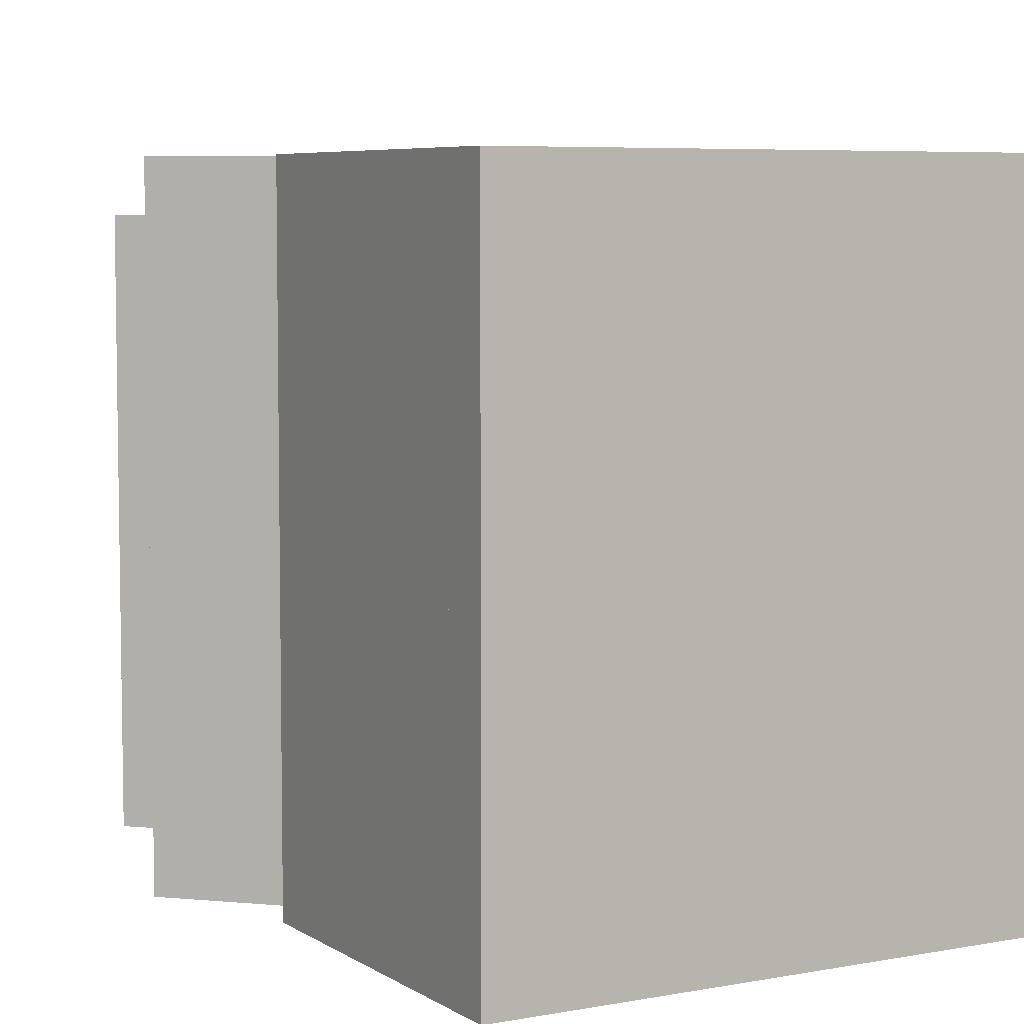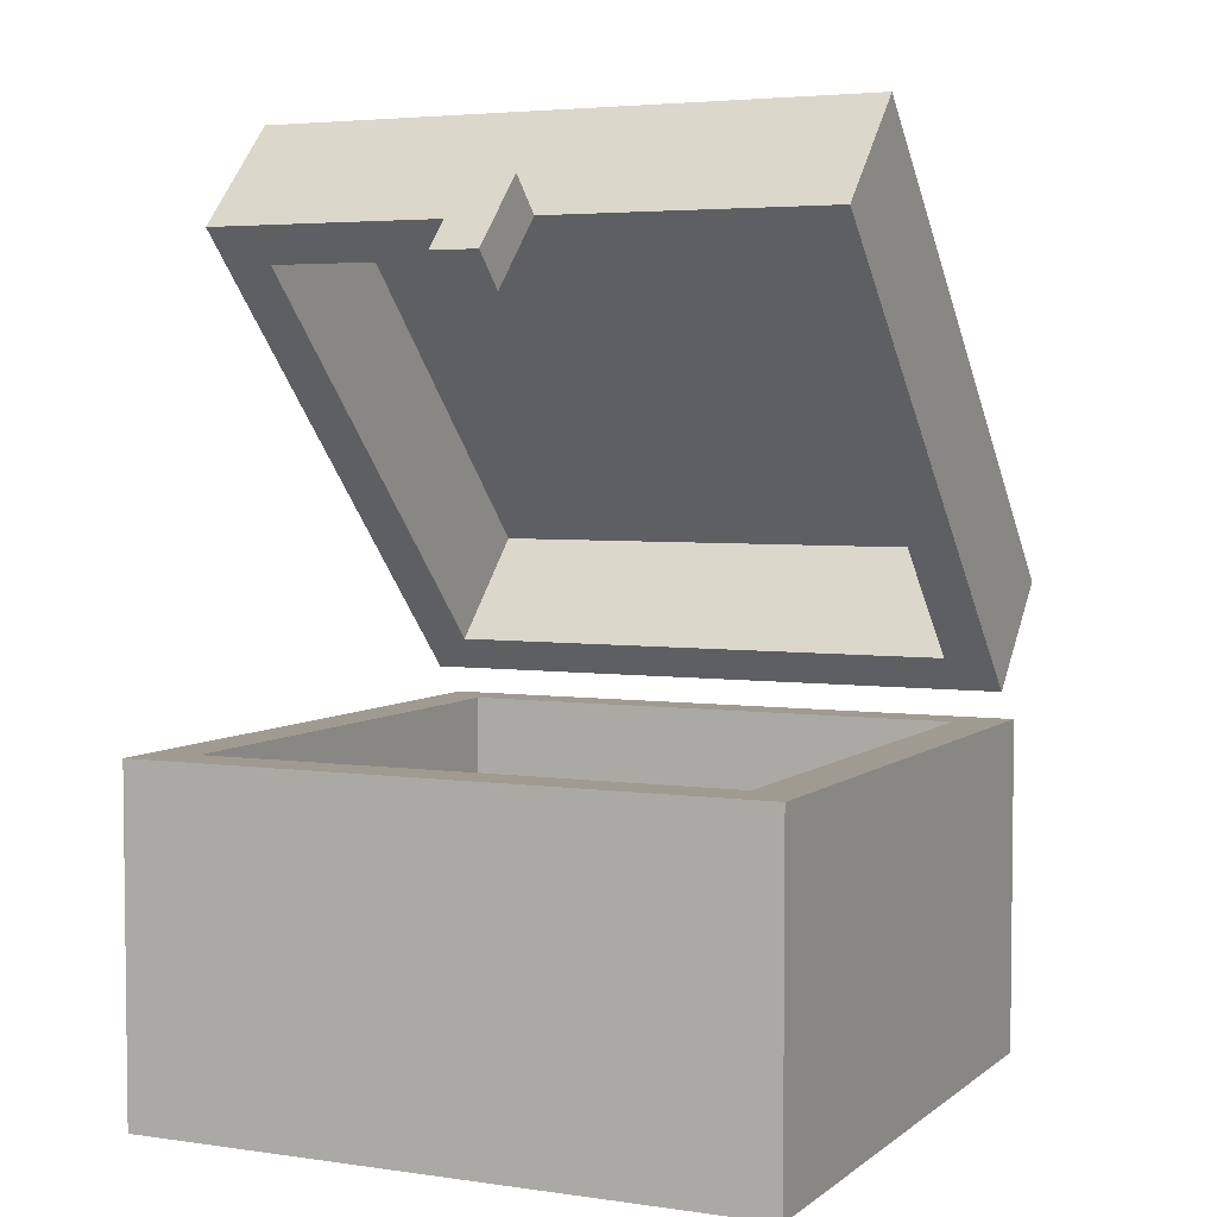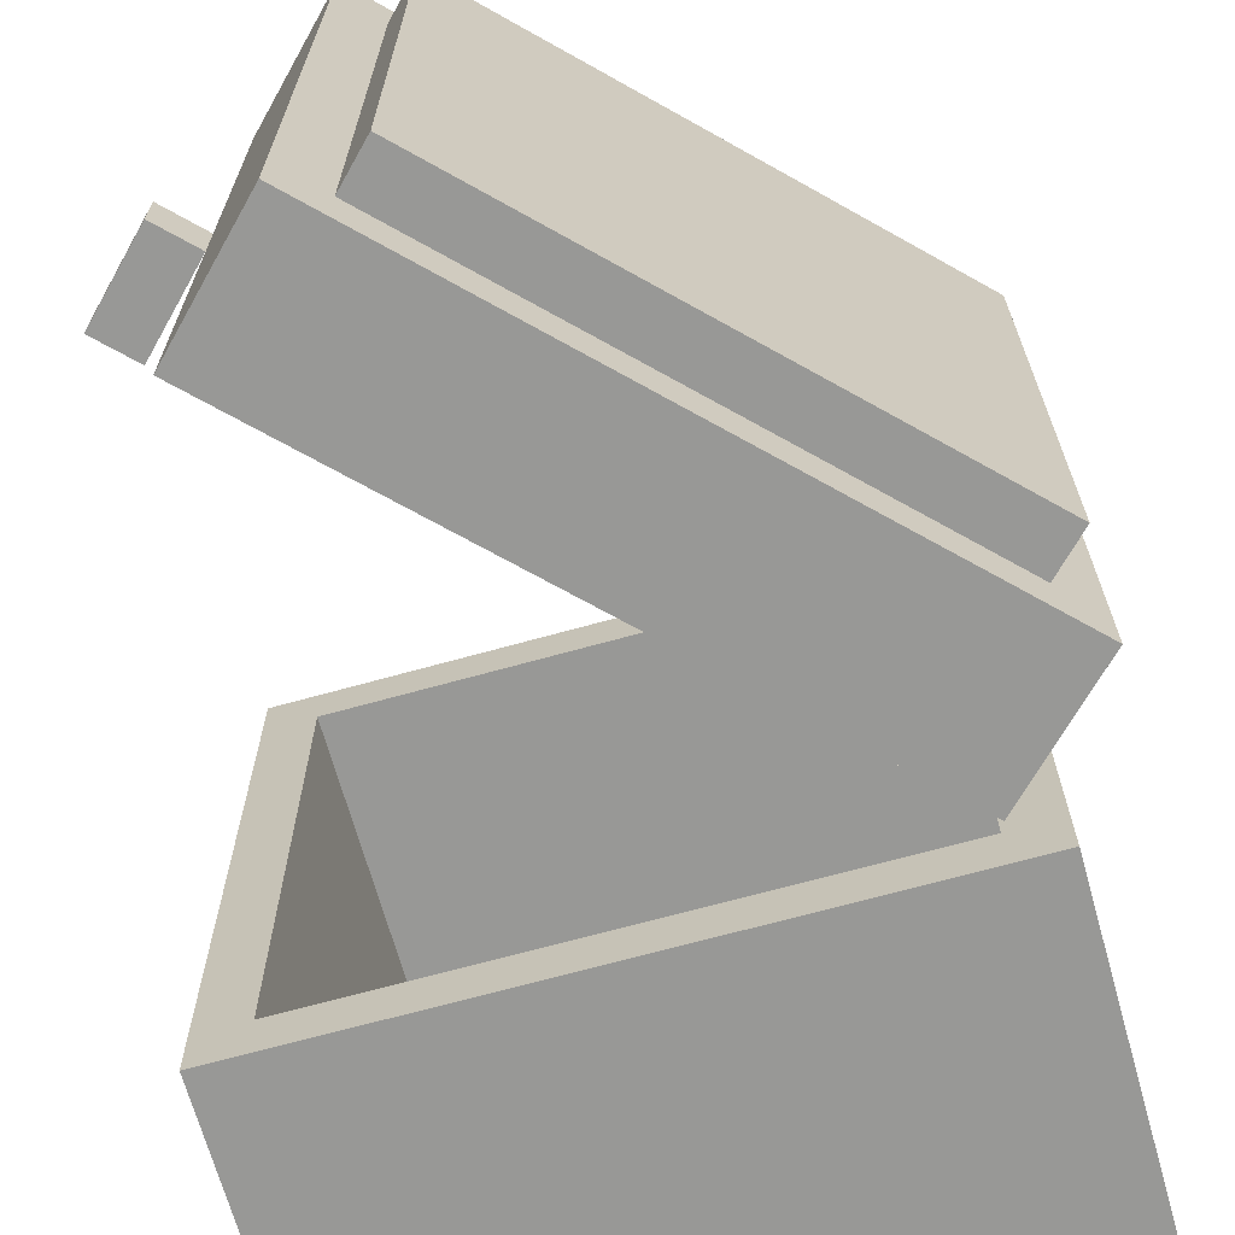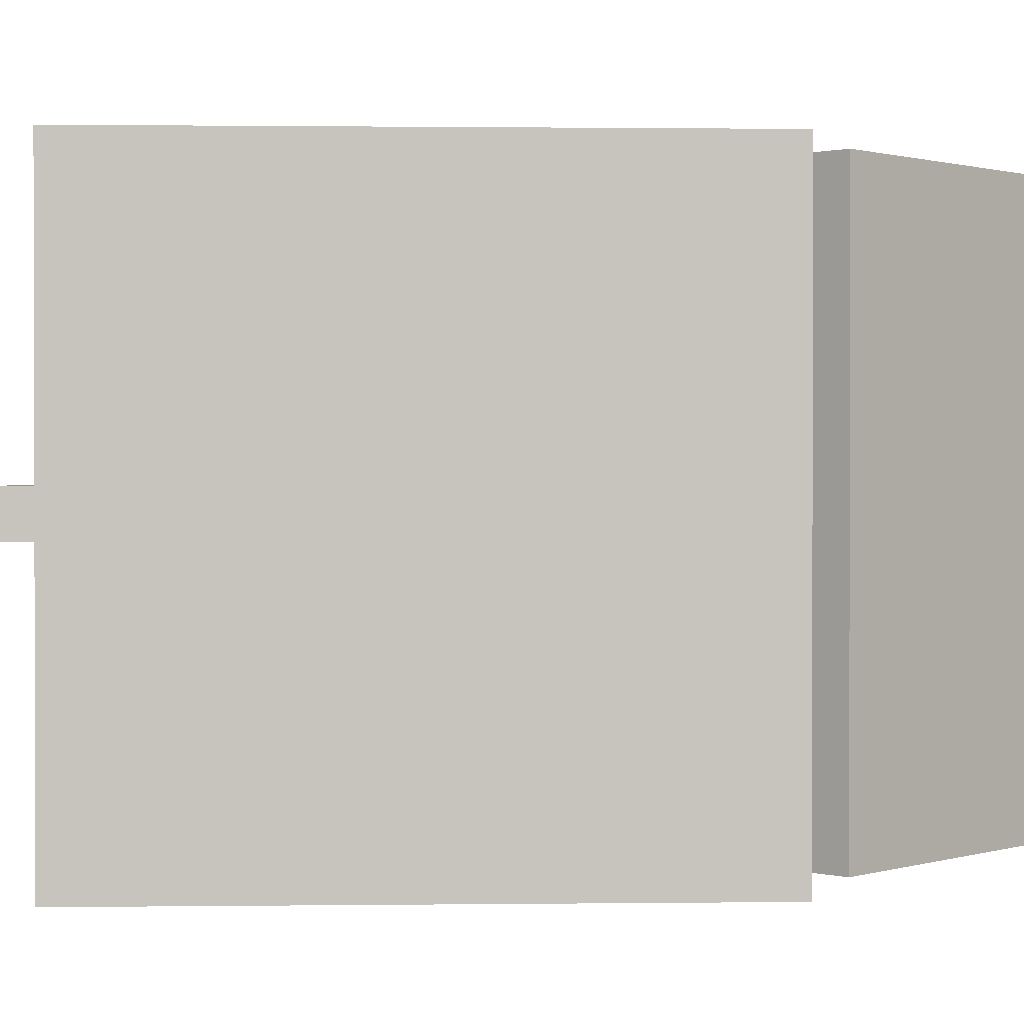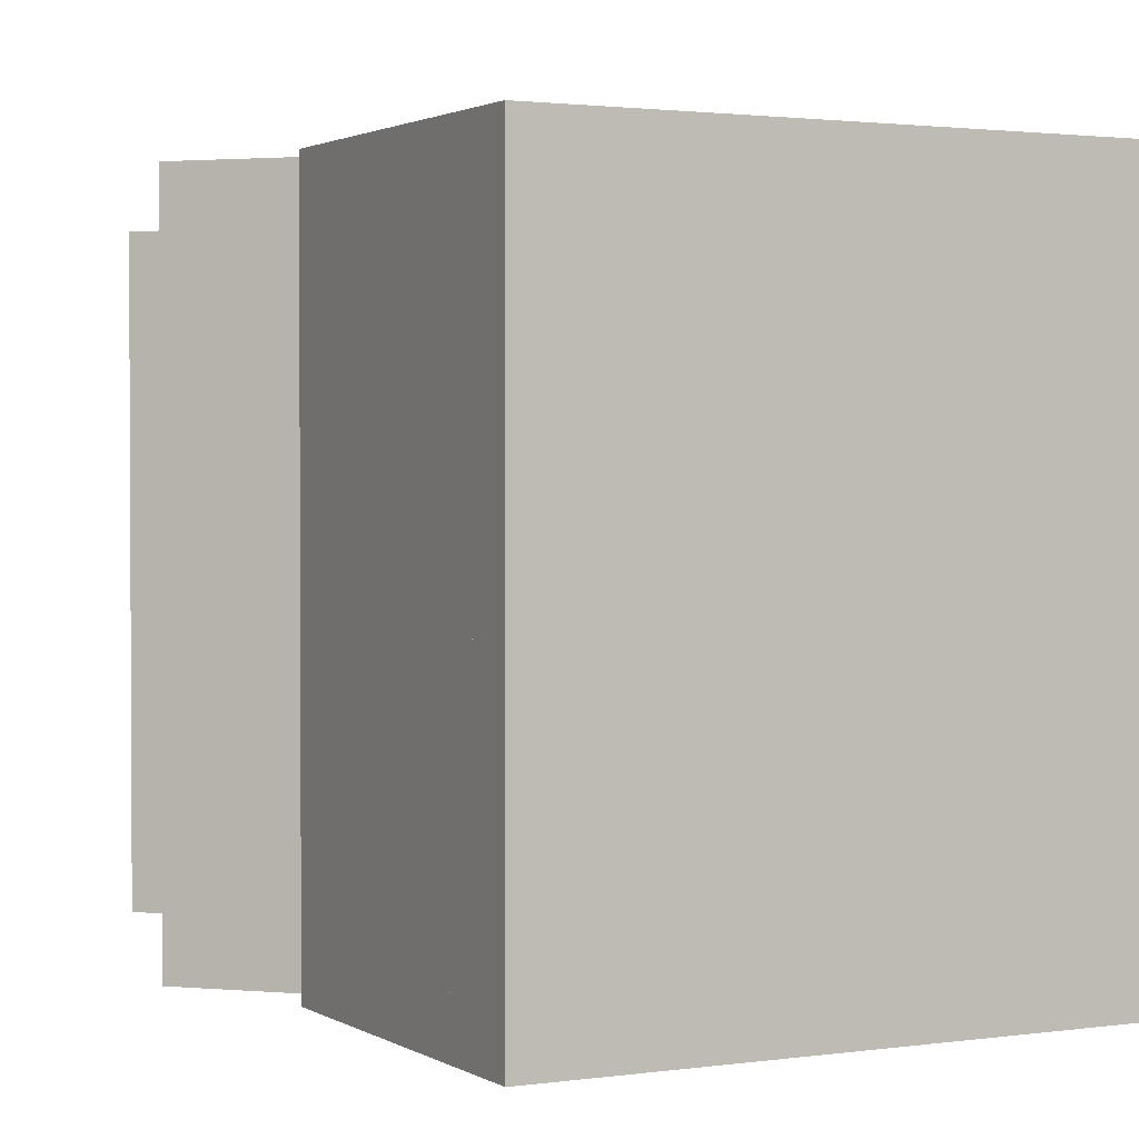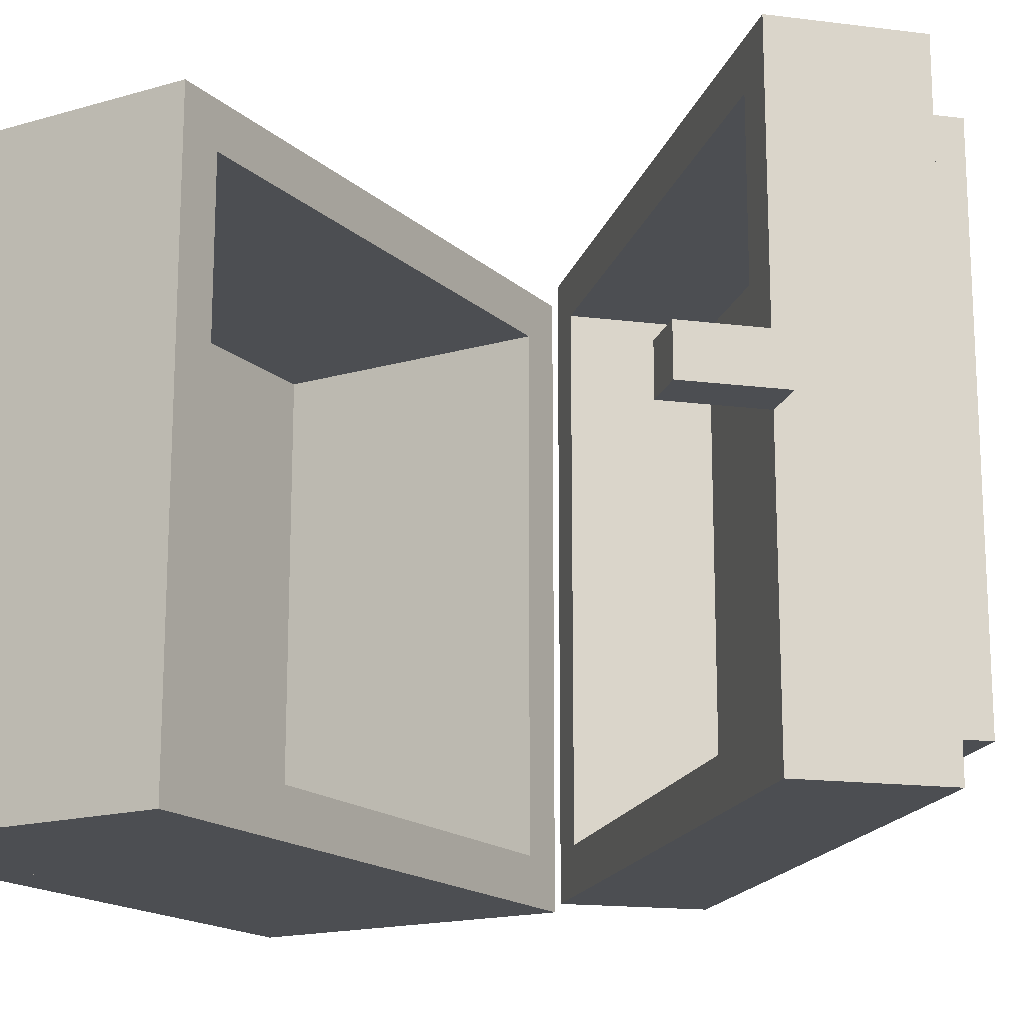
<metadata>
{"format":"obj","ext":"obj","renderer":"f3d","projection":"perspective","resolution":1024,"background":"white","views":[{"elev":6.1,"azim":-29.5,"up":"+Z"},{"elev":4.2,"azim":115.1,"up":"+Y"},{"elev":-68.4,"azim":-164.4,"up":"+Z"},{"elev":0.8,"azim":-137.6,"up":"+Z"},{"elev":1.8,"azim":-27.5,"up":"+Z"},{"elev":-16.7,"azim":120.6,"up":"+Z"}]}
</metadata>
<code>
o cube
v 0.4375 0.4375 0.4375
v 0.4375 0.4375 0.375
v 0.4375 0.0625 0.4375
v 0.4375 0.0625 0.375
v -0.375 0.4375 0.375
v -0.375 0.4375 0.4375
v -0.375 0.0625 0.375
v -0.375 0.0625 0.4375
f 4 7 5 2
f 3 4 2 1
f 8 3 1 6
f 7 8 6 5
f 6 1 2 5
f 7 4 3 8
o cube
v 0.4375 0.4375 -0.3125
v 0.4375 0.4375 -0.375
v 0.4375 0.0625 -0.3125
v 0.4375 0.0625 -0.375
v -0.375 0.4375 -0.375
v -0.375 0.4375 -0.3125
v -0.375 0.0625 -0.375
v -0.375 0.0625 -0.3125
f 12 15 13 10
f 11 12 10 9
f 16 11 9 14
f 15 16 14 13
f 14 9 10 13
f 15 12 11 16
o cube
v -0.3125 0.4375 0.375
v -0.3125 0.4375 -0.3125
v -0.3125 0.0625 0.375
v -0.3125 0.0625 -0.3125
v -0.375 0.4375 -0.3125
v -0.375 0.4375 0.375
v -0.375 0.0625 -0.3125
v -0.375 0.0625 0.375
f 20 23 21 18
f 19 20 18 17
f 24 19 17 22
f 23 24 22 21
f 22 17 18 21
f 23 20 19 24
o cube
v 0.4375 0.4375 0.375
v 0.4375 0.4375 -0.3125
v 0.4375 0.0625 0.375
v 0.4375 0.0625 -0.3125
v 0.375 0.4375 -0.3125
v 0.375 0.4375 0.375
v 0.375 0.0625 -0.3125
v 0.375 0.0625 0.375
f 28 31 29 26
f 27 28 26 25
f 32 27 25 30
f 31 32 30 29
f 30 25 26 29
f 31 28 27 32
o cube
v 0.4375 0.0625 0.4375
v 0.4375 0.0625 -0.375
v 0.4375 0 0.4375
v 0.4375 0 -0.375
v -0.375 0.0625 -0.375
v -0.375 0.0625 0.4375
v -0.375 0 -0.375
v -0.375 0 0.4375
f 36 39 37 34
f 35 36 34 33
f 40 35 33 38
f 39 40 38 37
f 38 33 34 37
f 39 36 35 40
o cube
v 0.1234 1.185 0.4375
v 0.1234 1.185 0.375
v 0.256 1.053 0.4375
v 0.256 1.053 0.375
v -0.4511 0.6107 0.375
v -0.4511 0.6107 0.4375
v -0.3185 0.4782 0.375
v -0.3185 0.4782 0.4375
f 44 47 45 42
f 43 44 42 41
f 48 43 41 46
f 47 48 46 45
f 46 41 42 45
f 47 44 43 48
o cube
v 0.1234 1.185 -0.3125
v 0.1234 1.185 -0.375
v 0.256 1.053 -0.3125
v 0.256 1.053 -0.375
v -0.4511 0.6107 -0.375
v -0.4511 0.6107 -0.3125
v -0.3185 0.4782 -0.375
v -0.3185 0.4782 -0.3125
f 52 55 53 50
f 51 52 50 49
f 56 51 49 54
f 55 56 54 53
f 54 49 50 53
f 55 52 51 56
o cube
v -0.4069 0.6549 0.375
v -0.4069 0.6549 -0.3125
v -0.2743 0.5224 0.375
v -0.2743 0.5224 -0.3125
v -0.4511 0.6107 -0.3125
v -0.4511 0.6107 0.375
v -0.3185 0.4782 -0.3125
v -0.3185 0.4782 0.375
f 60 63 61 58
f 59 60 58 57
f 64 59 57 62
f 63 64 62 61
f 62 57 58 61
f 63 60 59 64
o cube
v 0.1234 1.185 0.375
v 0.1234 1.185 -0.3125
v 0.256 1.053 0.375
v 0.256 1.053 -0.3125
v 0.07925 1.141 -0.3125
v 0.07925 1.141 0.375
v 0.2118 1.008 -0.3125
v 0.2118 1.008 0.375
f 68 71 69 66
f 67 68 66 65
f 72 67 65 70
f 71 72 70 69
f 70 65 66 69
f 71 68 67 72
o cube
v 0.03506 1.185 0.375
v 0.03506 1.185 -0.3125
v 0.07925 1.141 0.375
v 0.07925 1.141 -0.3125
v -0.4511 0.6991 -0.3125
v -0.4511 0.6991 0.375
v -0.4069 0.6549 -0.3125
v -0.4069 0.6549 0.375
f 76 79 77 74
f 75 76 74 73
f 80 75 73 78
f 79 80 78 77
f 78 73 74 77
f 79 76 75 80
o llave
v 0.3002 1.097 0.0625
v 0.3002 1.097 0
v 0.3886 1.008 0.0625
v 0.3886 1.008 0
v 0.256 1.053 0
v 0.256 1.053 0.0625
v 0.3444 0.9643 0
v 0.3444 0.9643 0.0625
f 84 87 85 82
f 83 84 82 81
f 88 83 81 86
f 87 88 86 85
f 86 81 82 85
f 87 84 83 88

</code>
